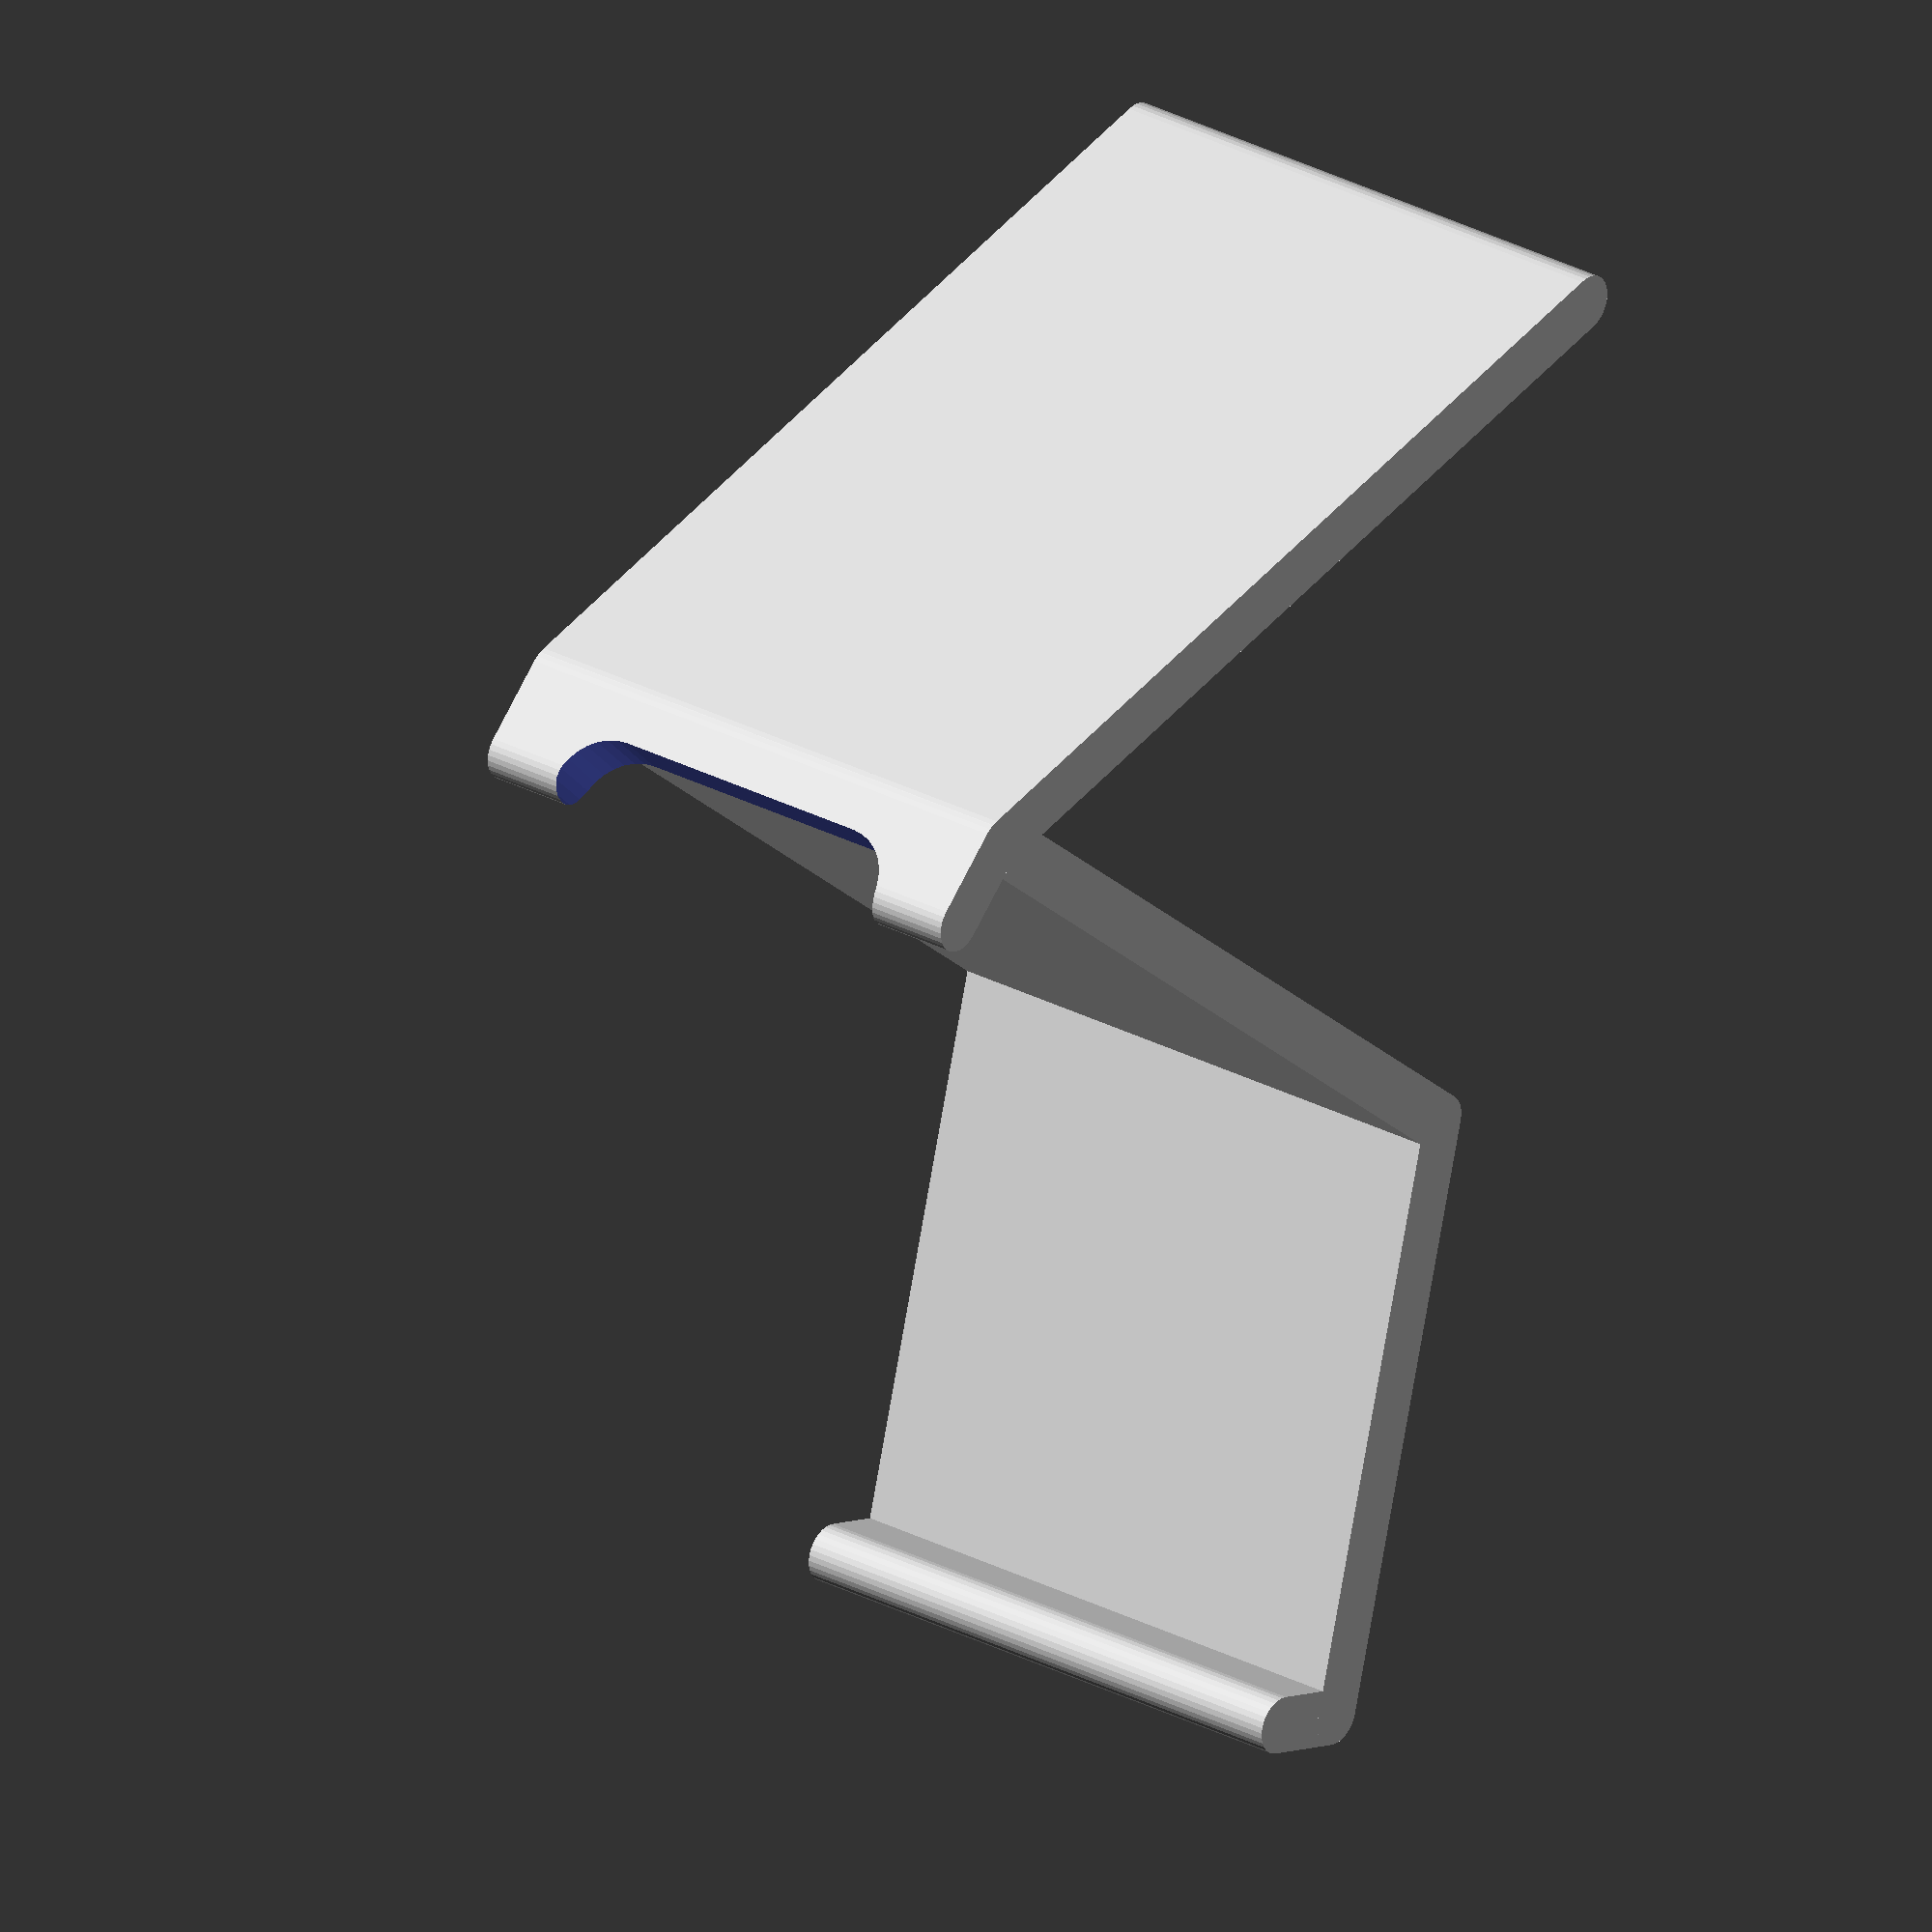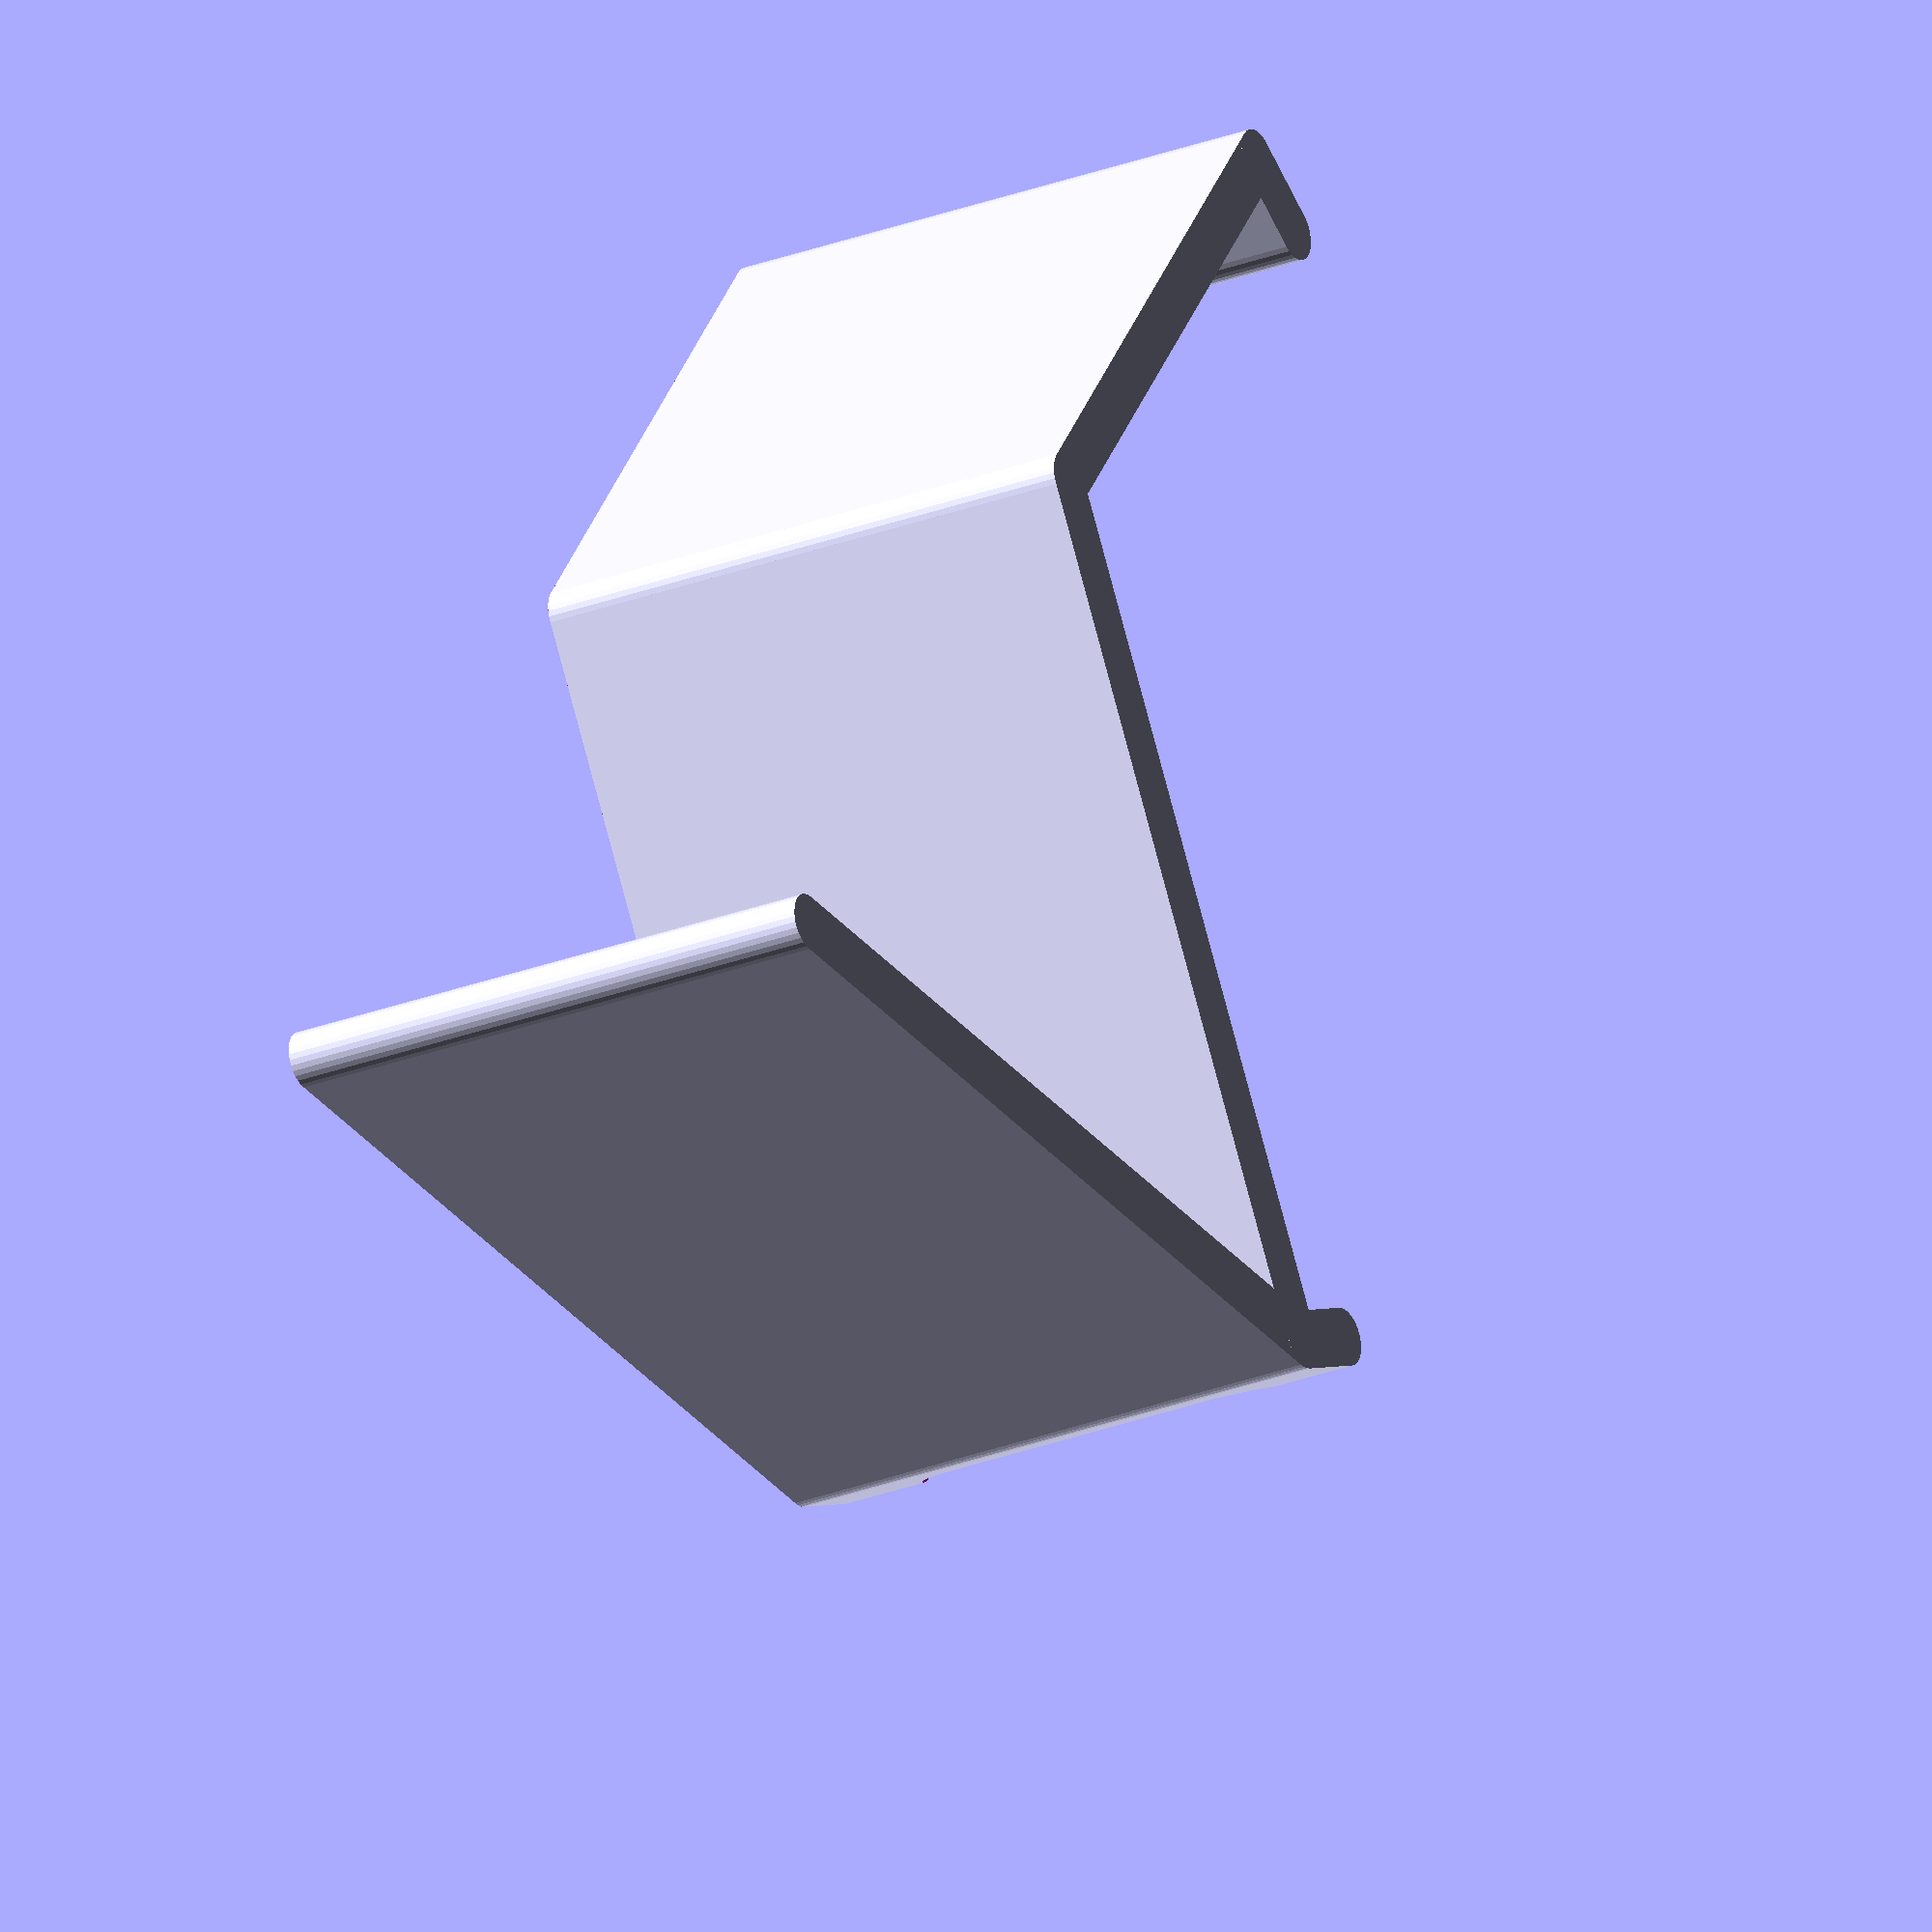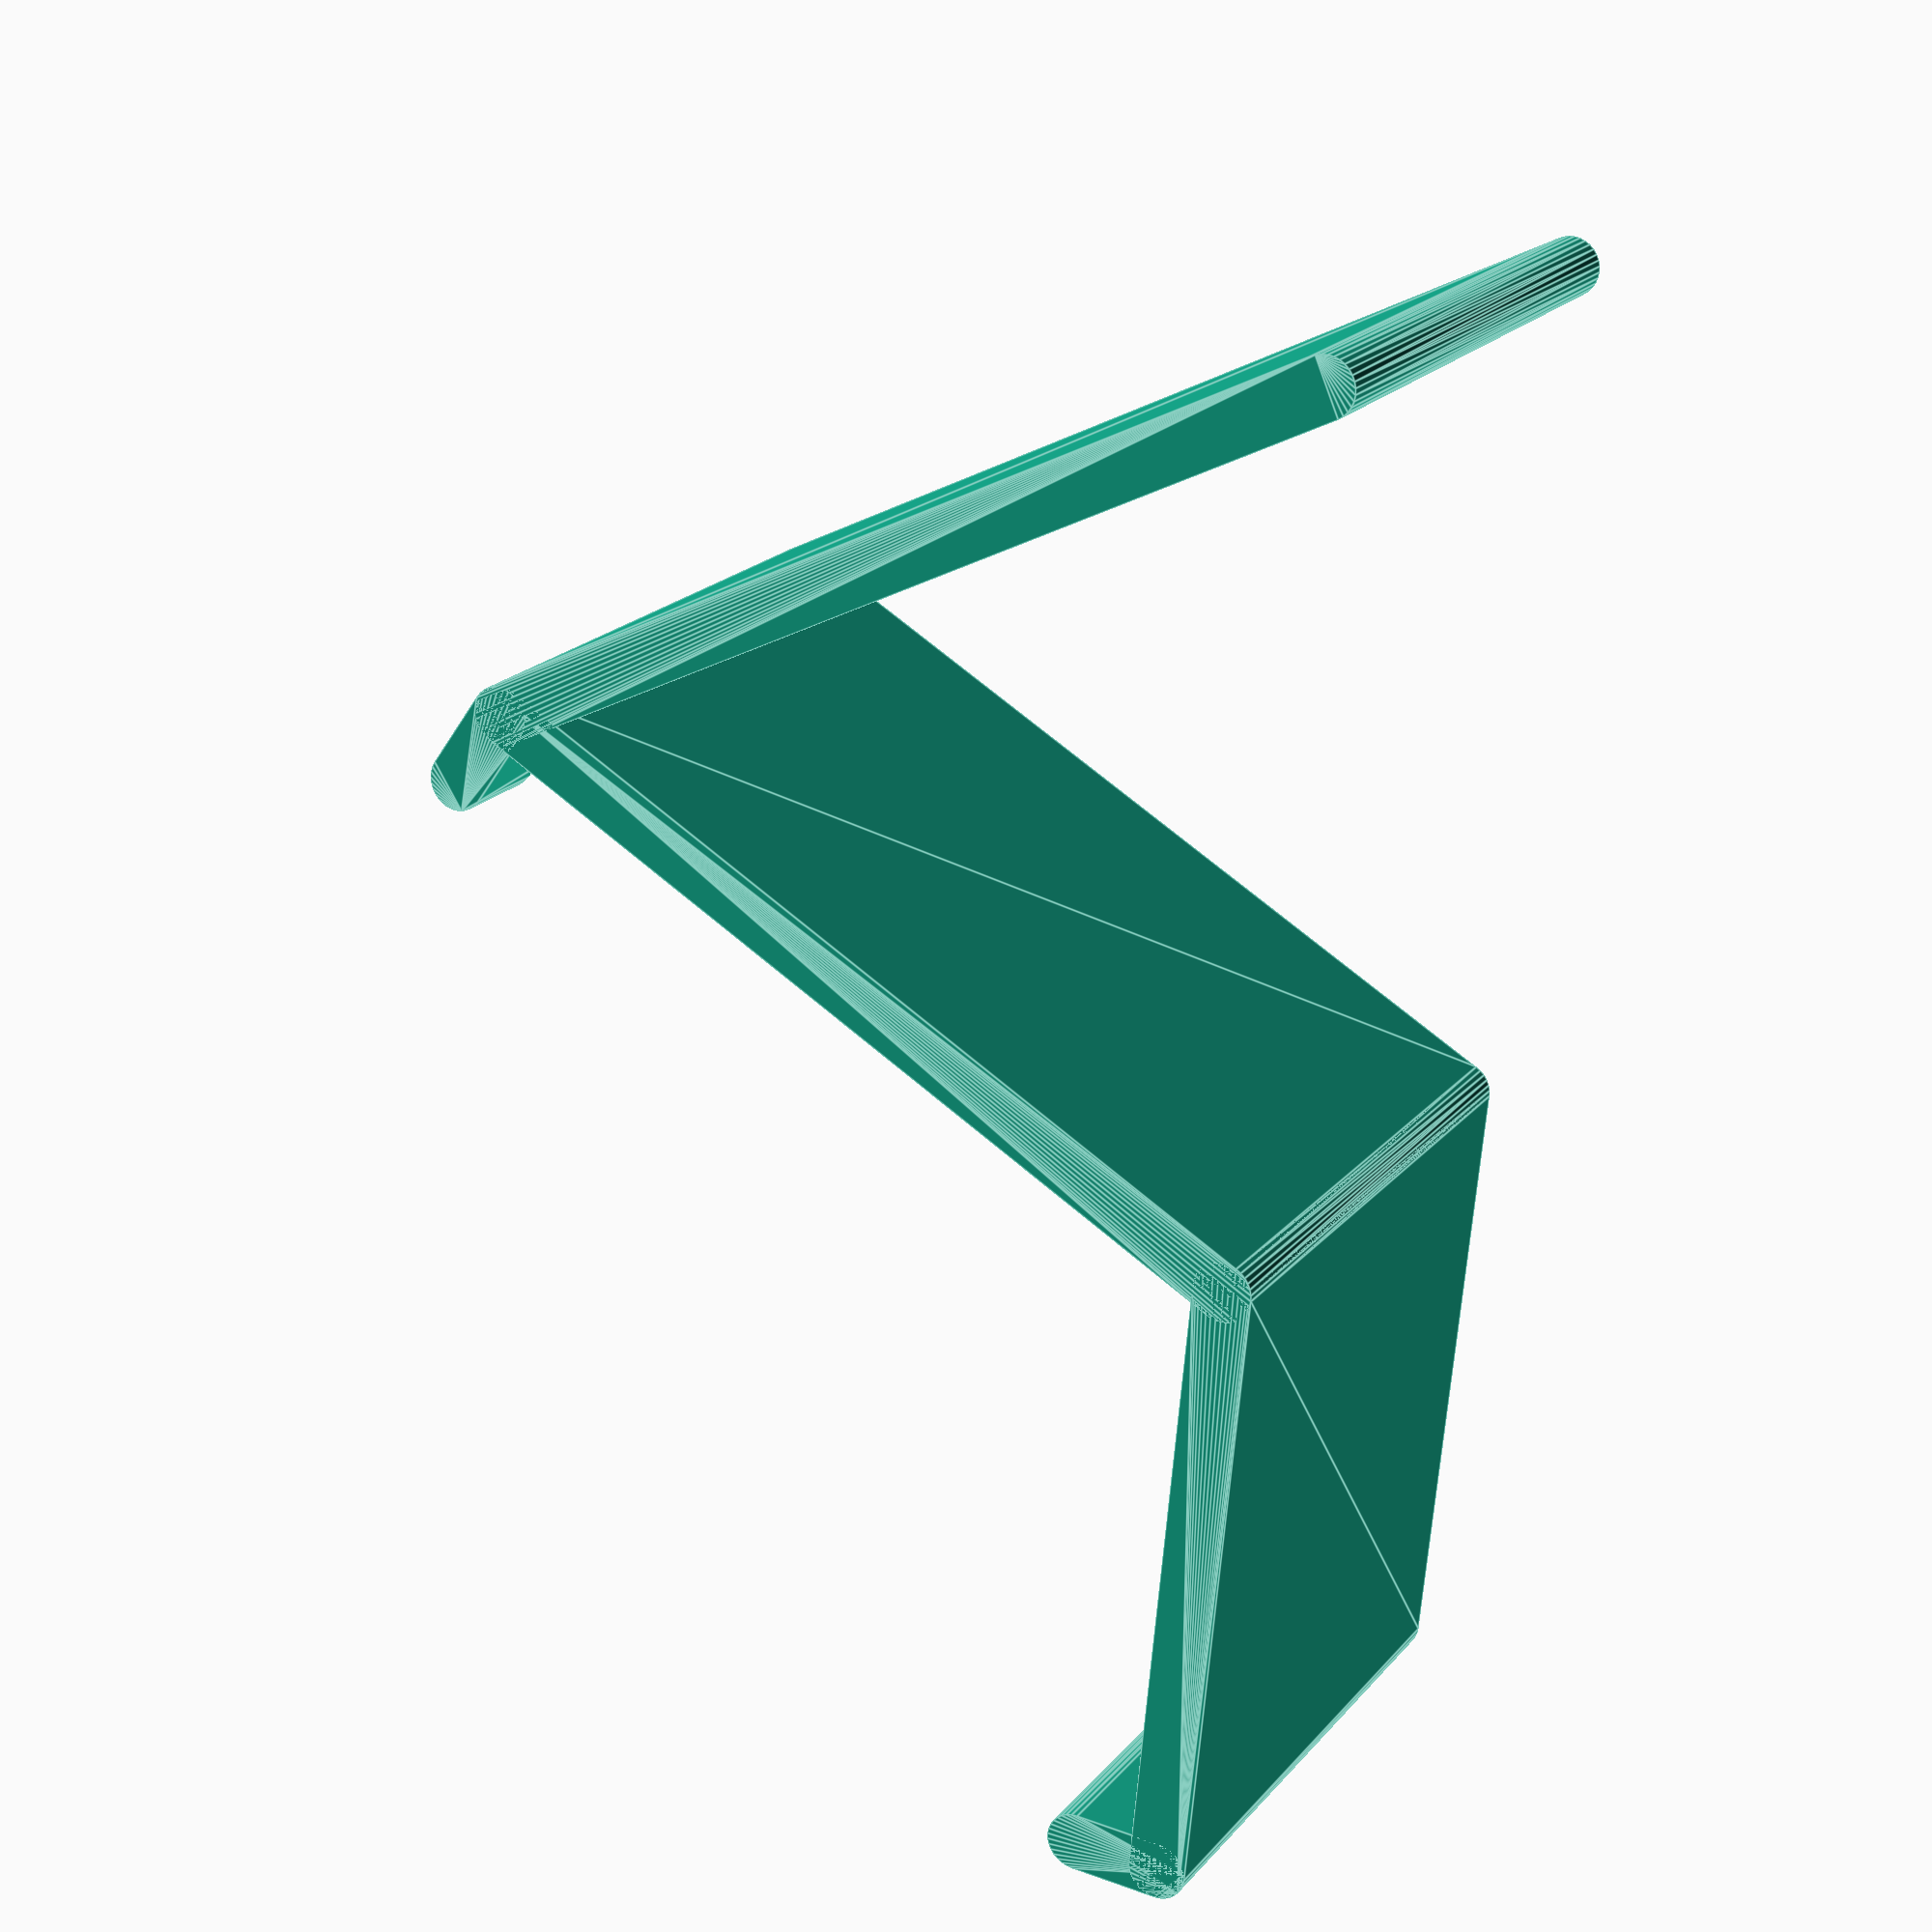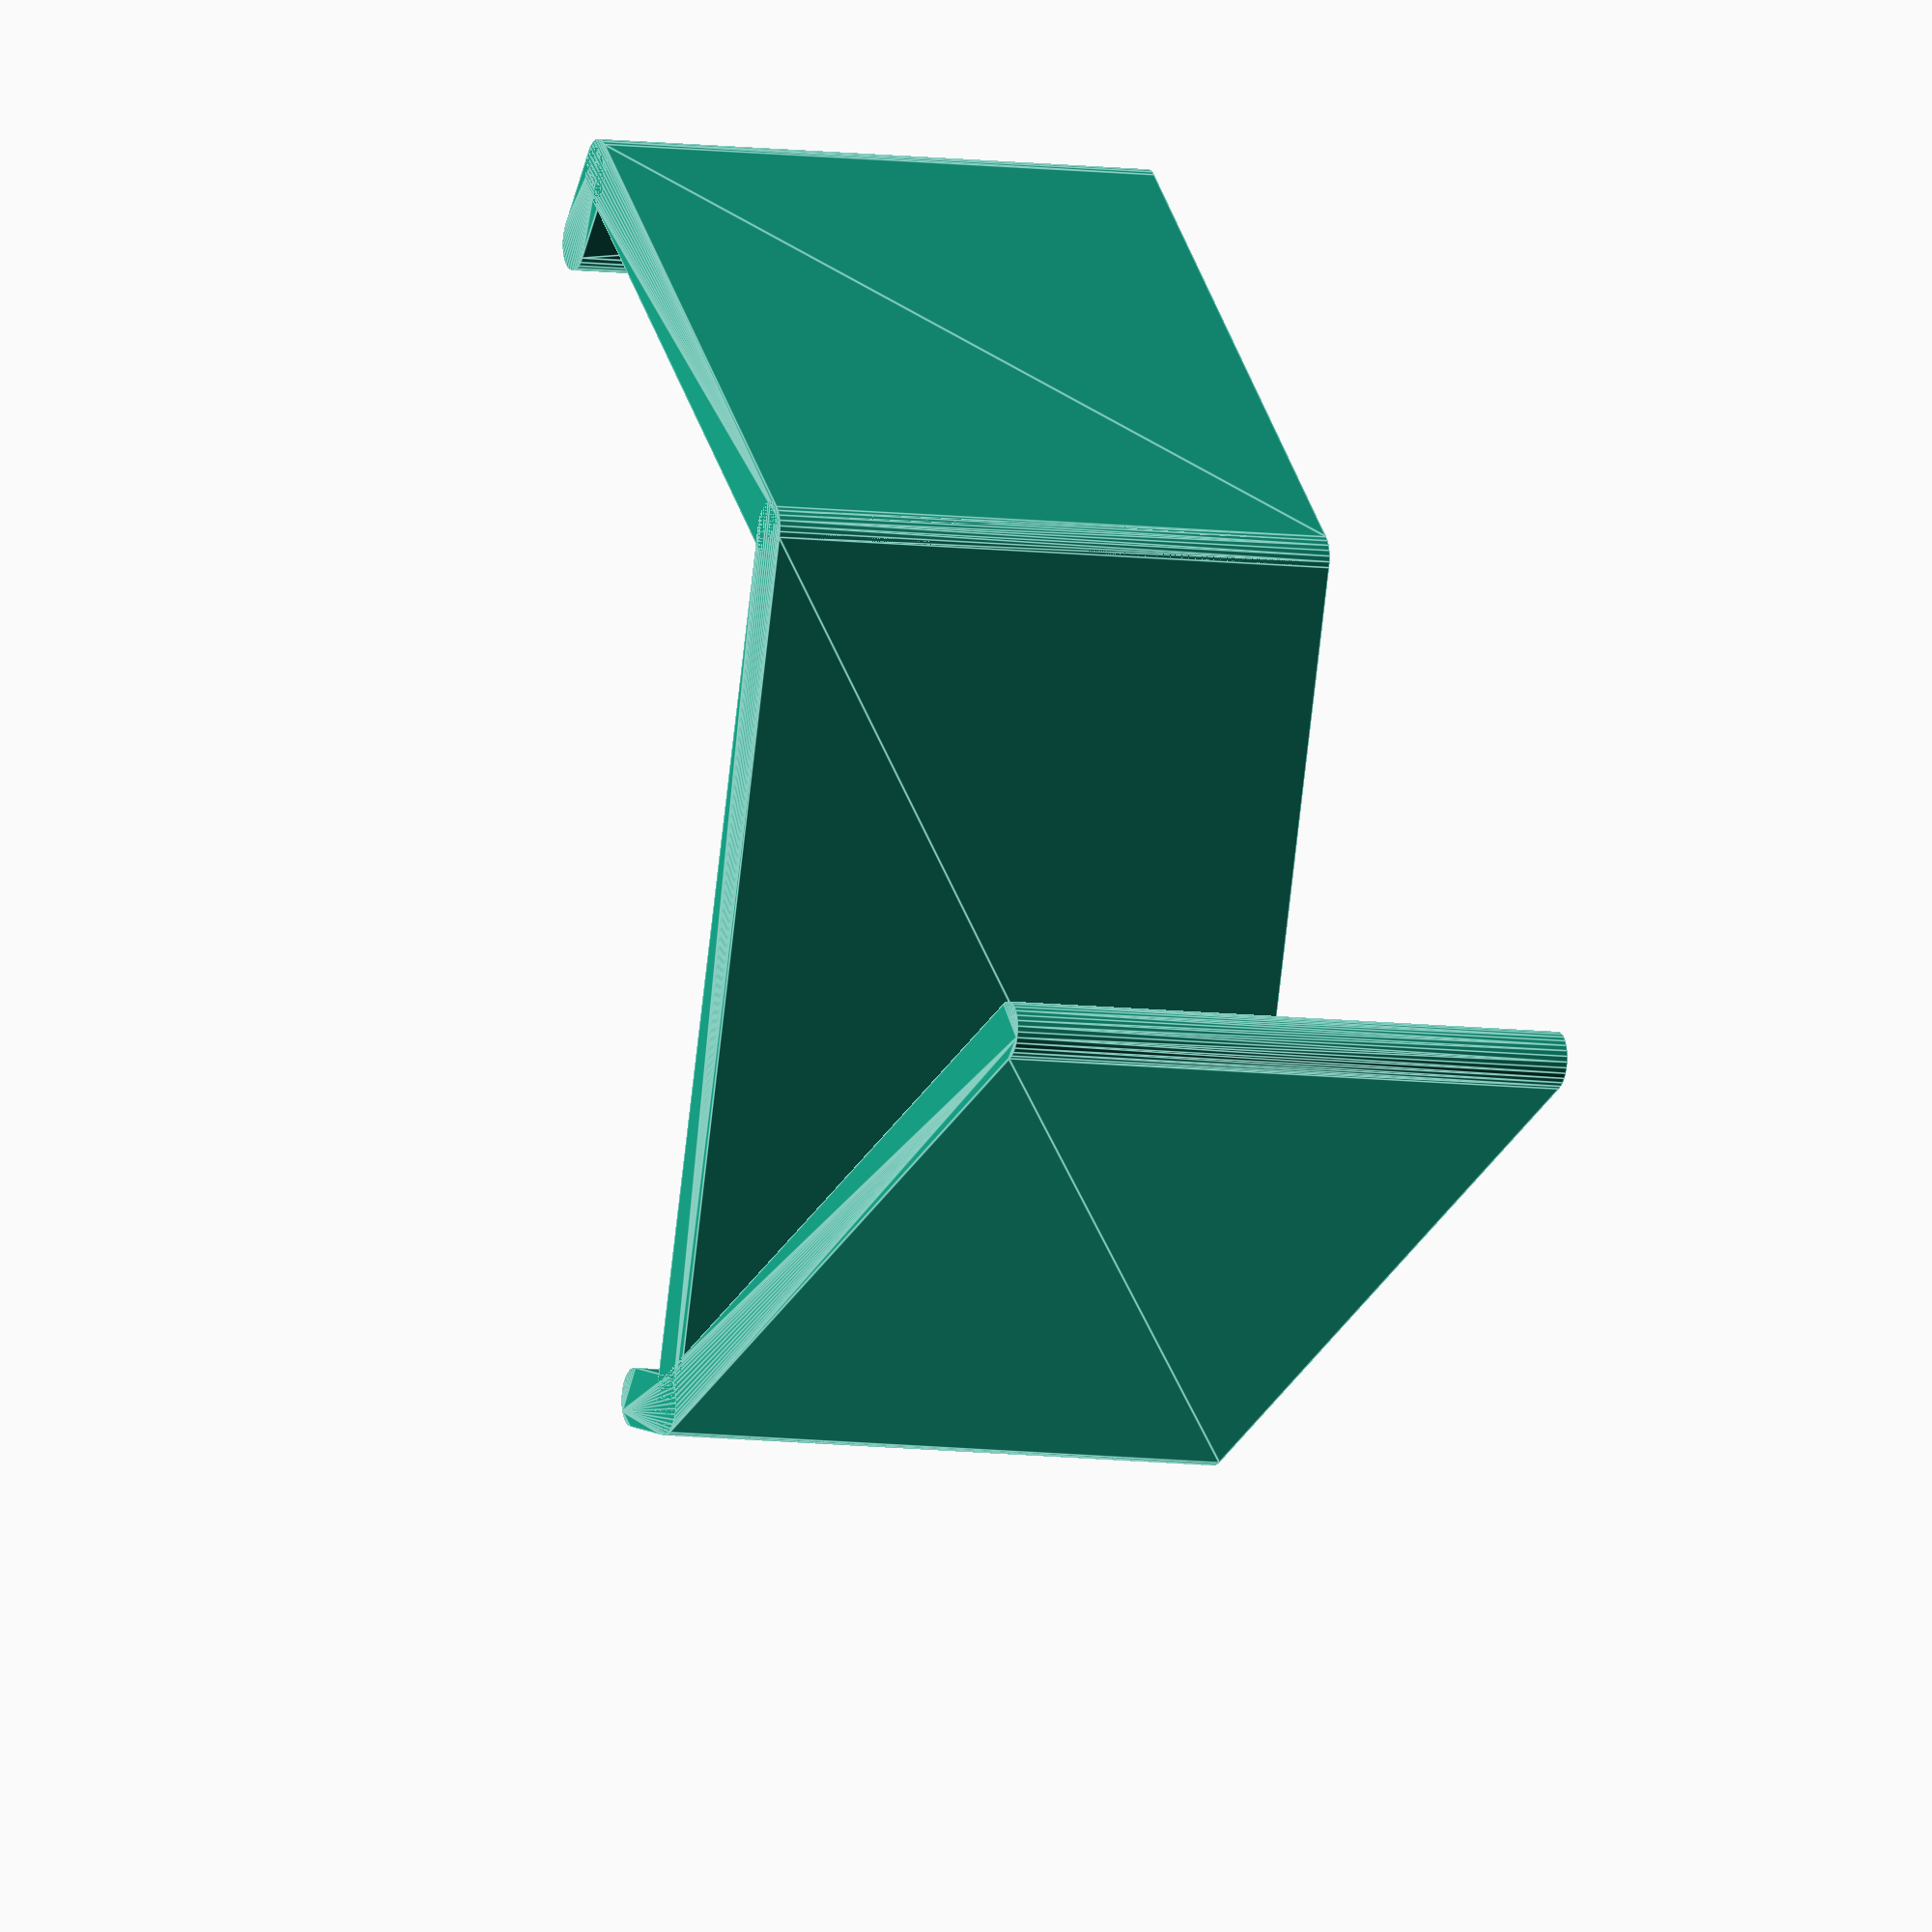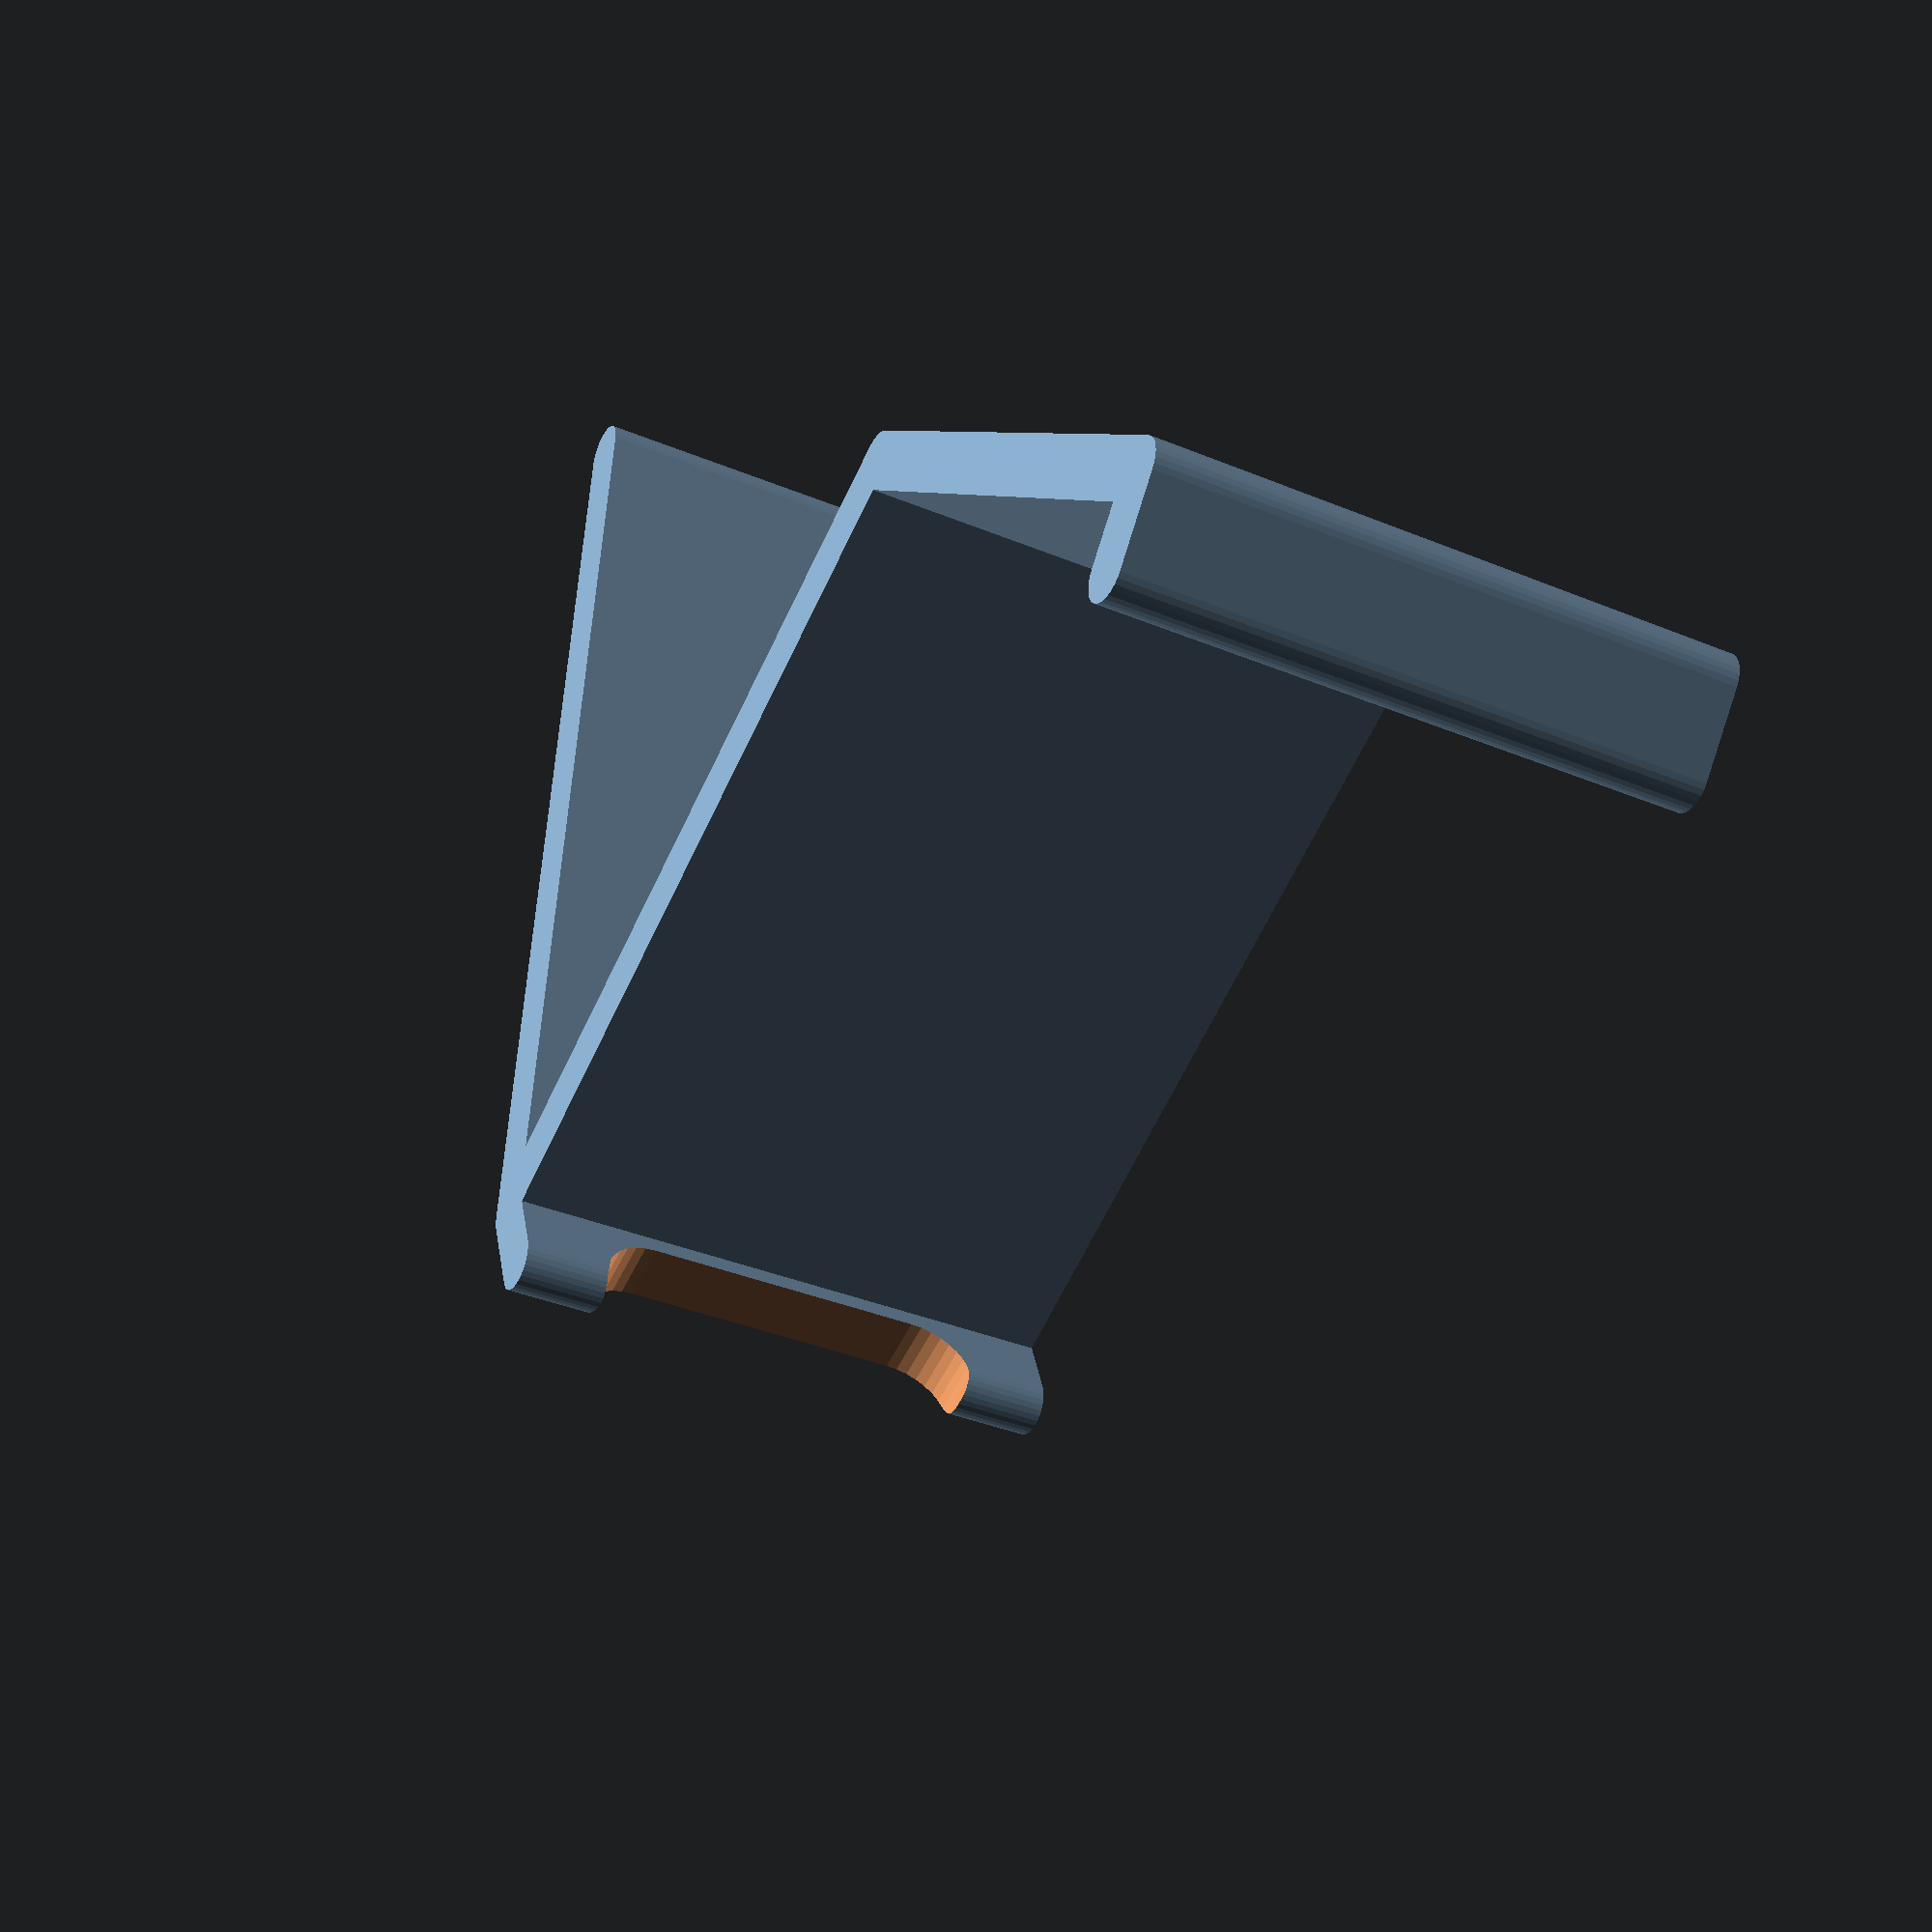
<openscad>
$fn=32;


hull() {
  translate([0,6,0]) cylinder(d=4,h=40);
  cylinder(d=4, h=40);
}

hull() {
  cylinder(d=4, h=40);
  translate([42,0,0]) cylinder(d=4, h=40);
}

translate([42,0,0])
hull() {
  cylinder(d=4, h=40);
  rotate([0,0,65]) translate([60,0,0]) cylinder(d=4, h=40);
}

hull() {
  translate([42,0,0]) rotate([0,0,65]) translate([60,0,0]) cylinder(d=4, h=40);
  translate([100,0,0]) cylinder(d=4, h=40);
}

translate([67.25,54.5,0])
rotate([0,0,-30])
  difference() {
    hull() {
      translate([0,0,0]) cylinder(d=4, h=40);
      translate([-6,0,0]) cylinder(d=4, h=40);
    }
    
    // translate([-18.5,2,20]) rotate([-90,0,-30]) cylinder(d=30,h=10);
    
    translate([-7,-5,10])
    rotate([0,0,90]) hull() {
      translate([0,0,20]) rotate([0,90,0]) cylinder(d=8, h=10);
      translate([0,0,0]) rotate([0,90,0]) cylinder(d=8, h=10);
    }
}
</openscad>
<views>
elev=333.2 azim=285.2 roll=310.3 proj=o view=wireframe
elev=26.4 azim=125.1 roll=301.6 proj=o view=solid
elev=340.5 azim=275.3 roll=27.4 proj=p view=edges
elev=187.8 azim=317.2 roll=292.1 proj=o view=edges
elev=216.3 azim=39.3 roll=118.5 proj=p view=wireframe
</views>
